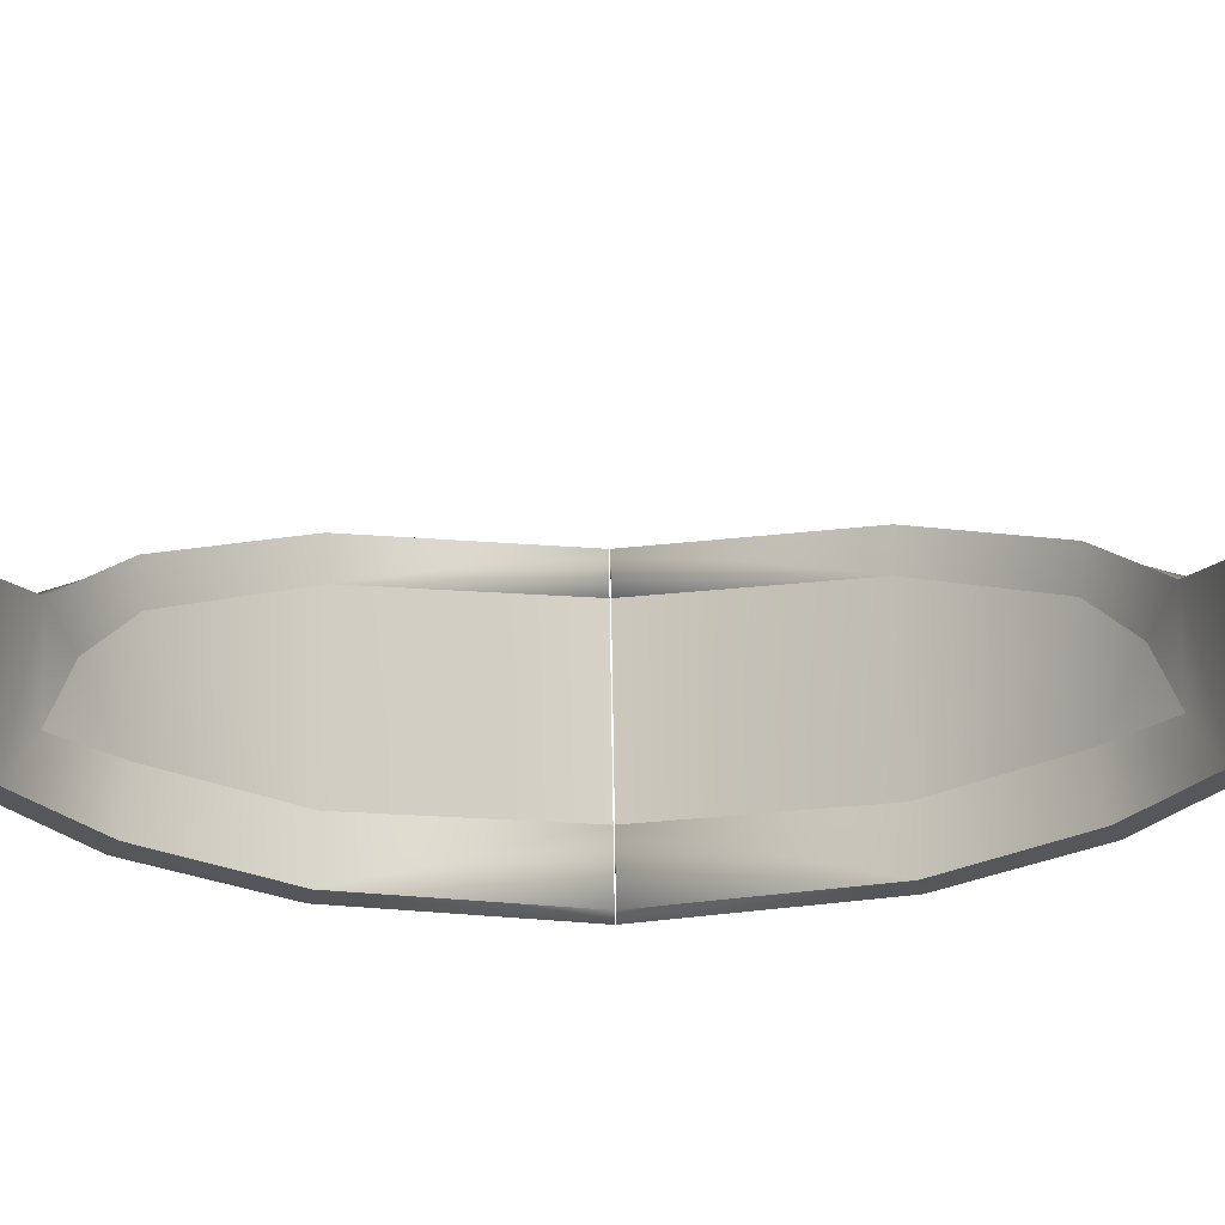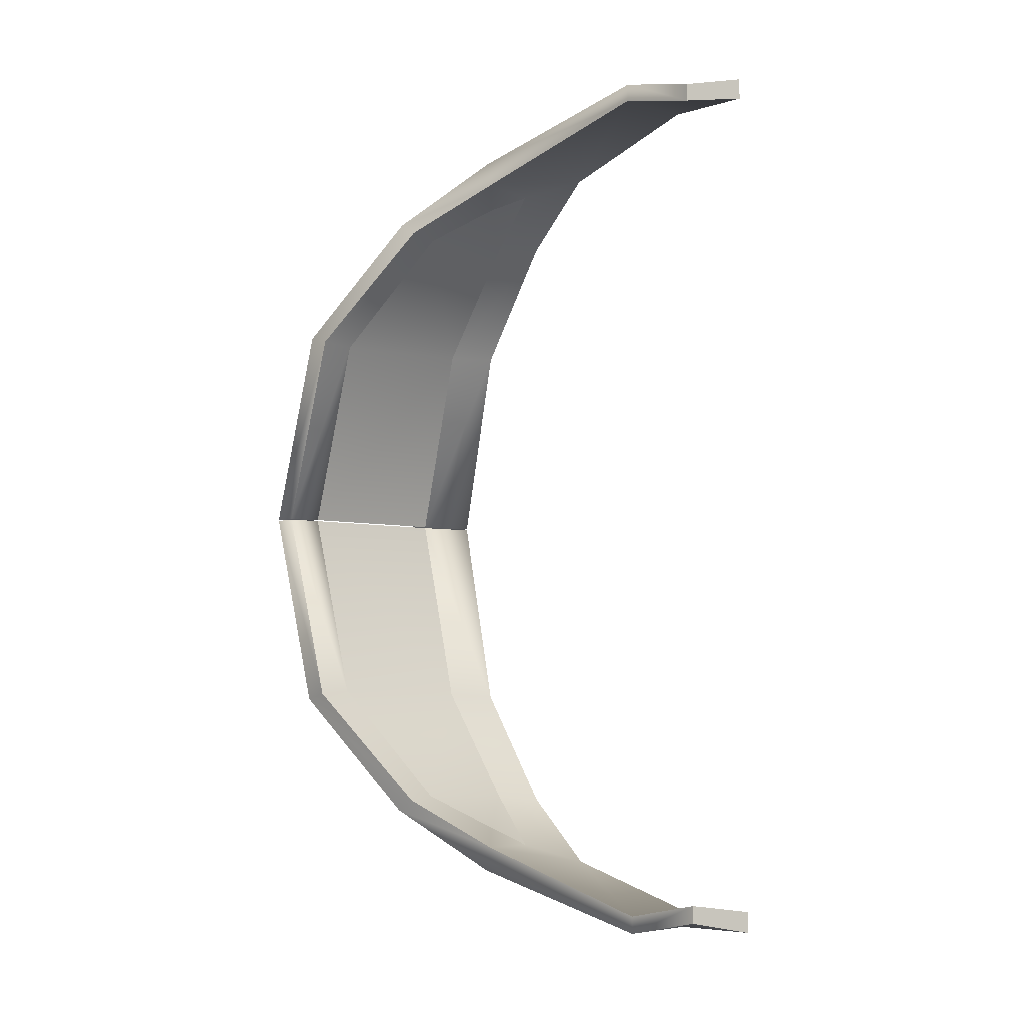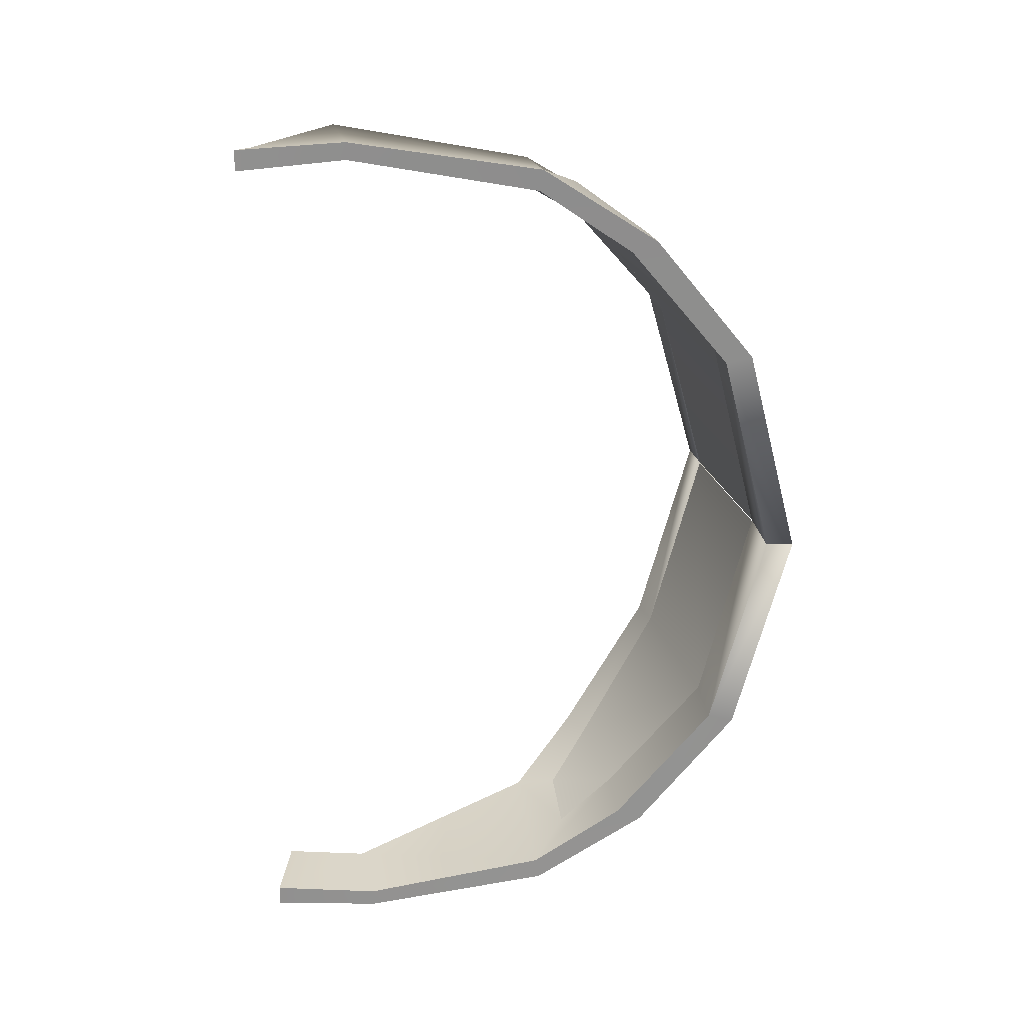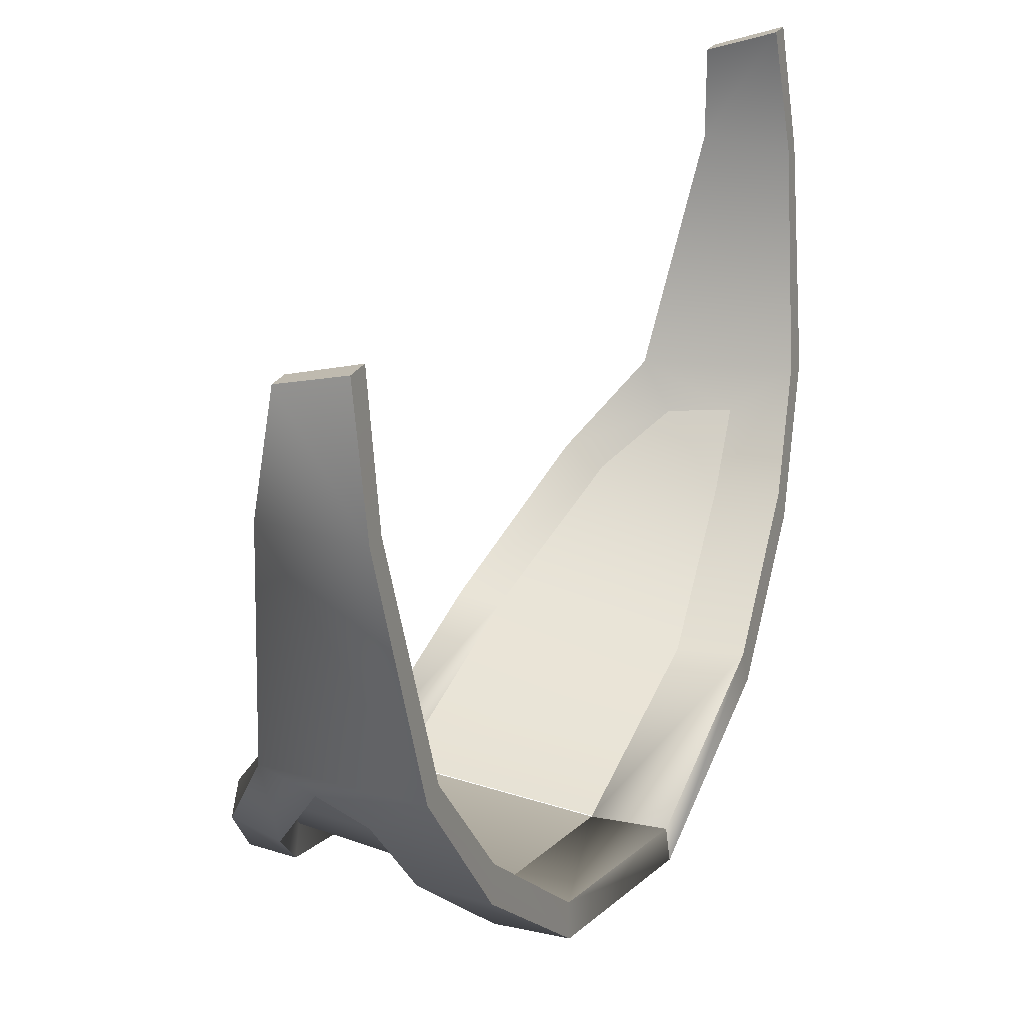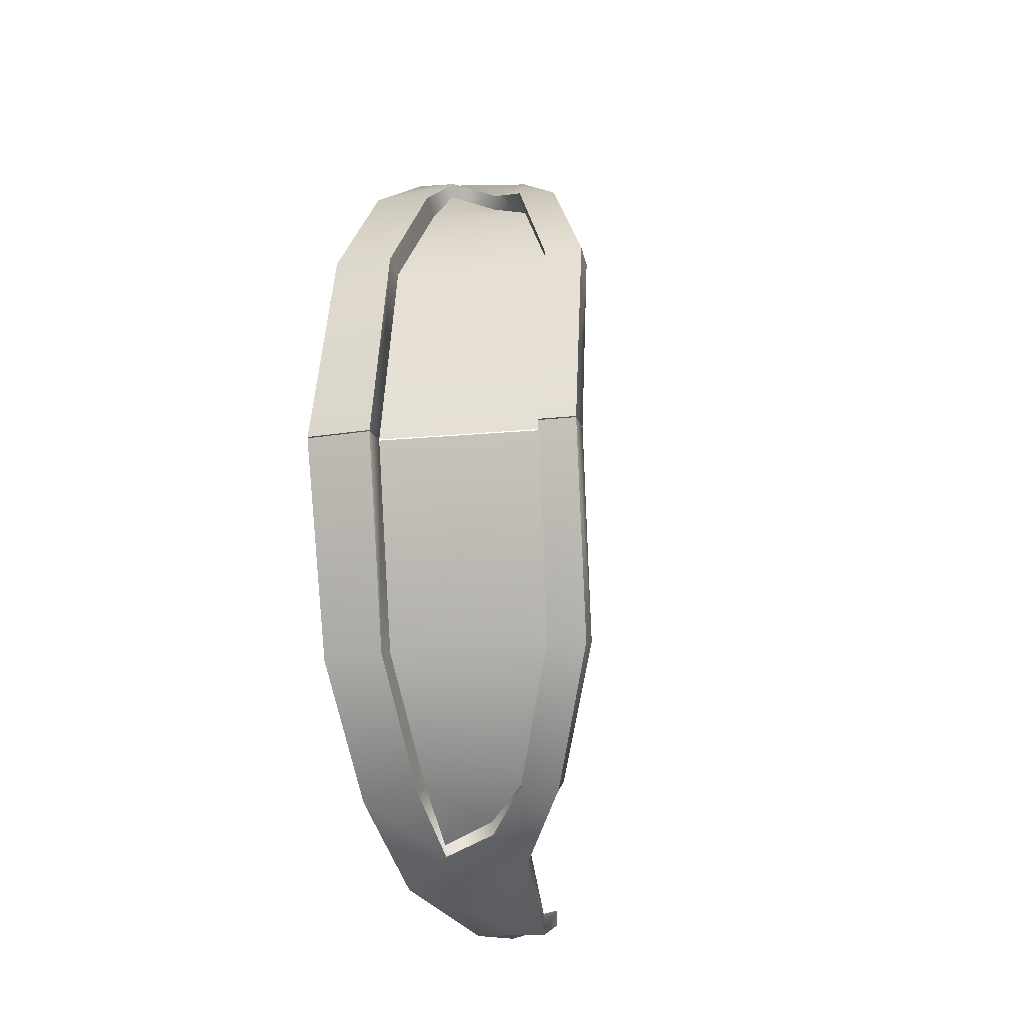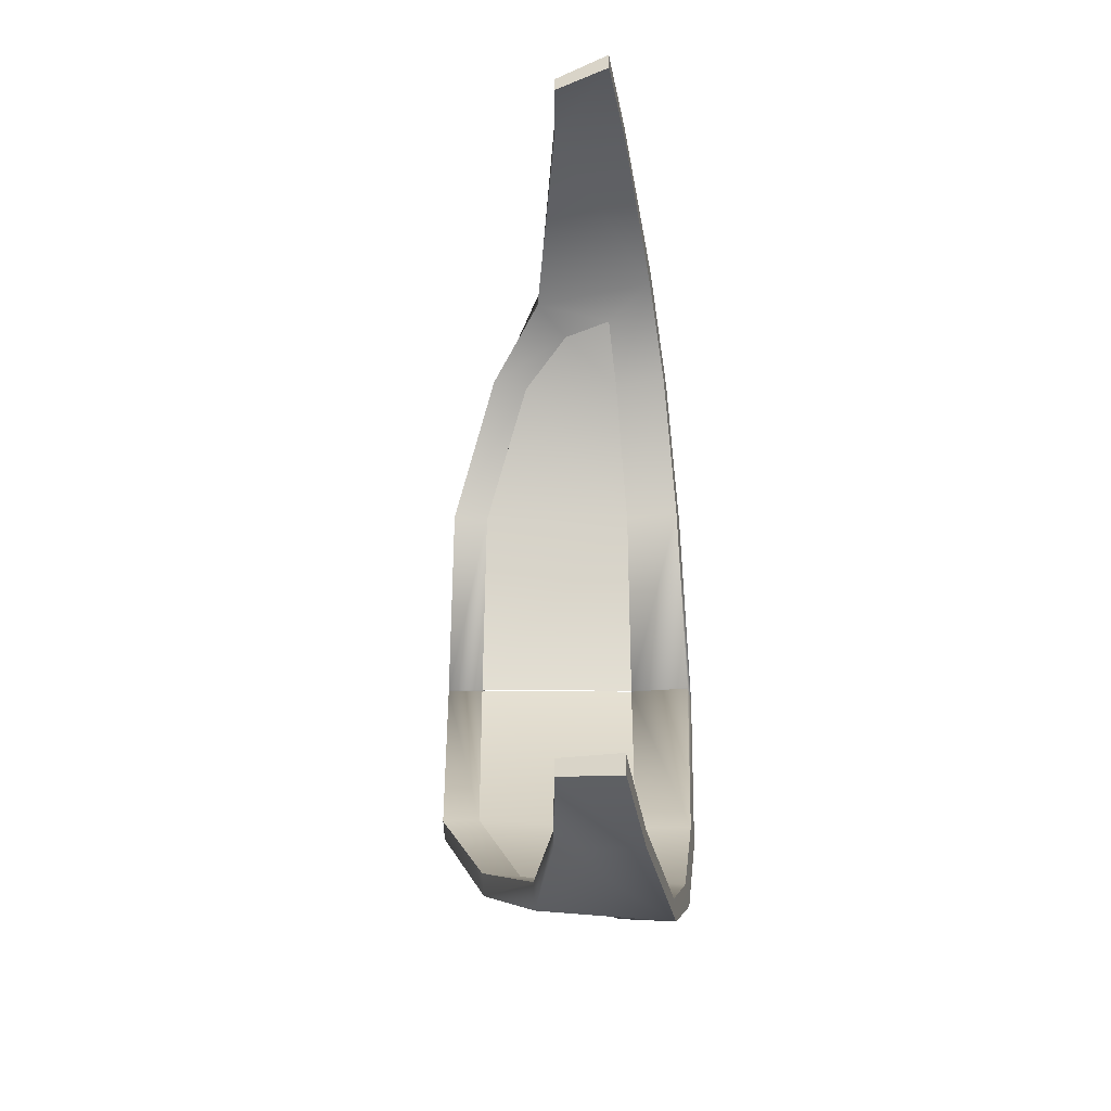
<metadata>
{"format":"obj","ext":"obj","renderer":"f3d","projection":"perspective","resolution":1024,"background":"white","views":[{"elev":70.3,"azim":-90.9,"up":"+Y"},{"elev":-4.6,"azim":141.0,"up":"+Z"},{"elev":24.6,"azim":-100.3,"up":"+Z"},{"elev":24.4,"azim":-158.1,"up":"+Y"},{"elev":-18.2,"azim":14.9,"up":"+Z"},{"elev":-37.4,"azim":-176.3,"up":"+Z"}]}
</metadata>
<code>
g Glass.002
v -0.3091 0.002327 0.3308
v -0.3137 0.06405 0.3171
v -0.3137 0.06405 0.3042
v -0.3091 0.002327 0.3179
v -0.2864 -0.1481 0.2941
v -0.2857 -0.1426 0.2752
v -0.2447 -0.2129 0.2473
v -0.2447 -0.1957 0.2379
v -0.2049 -0.29 0.1555
v -0.2053 -0.2704 0.1505
v -0.2005 -0.3345 0.000458
v -0.2005 -0.3136 0.000458
v -0.2284 -0.3359 0.000458
v -0.2285 -0.3151 0.000458
v -0.2332 -0.2738 0.1487
v -0.2053 -0.2704 0.1505
v -0.2714 -0.2051 0.2363
v -0.2447 -0.1957 0.2379
v -0.308 -0.1695 0.262
v -0.2857 -0.1426 0.2752
v -0.3452 -0.1697 0.2786
v -0.3817 -0.1399 0.2925
v -0.3091 0.002327 0.3179
v -0.3663 -0.001022 0.3179
v -0.3492 -0.2104 0.24
v -0.3903 -0.2089 0.2448
v -0.3541 -0.2854 0.1531
v -0.3969 -0.2828 0.1557
v -0.3529 -0.3249 0.000458
v -0.4 -0.3228 0.000458
v -0.3058 -0.1733 0.2725
v -0.3452 -0.1697 0.2786
v -0.3427 -0.1751 0.2882
v -0.308 -0.1695 0.262
v -0.2714 -0.2051 0.2363
v -0.2714 -0.2222 0.2457
v -0.2332 -0.2738 0.1487
v -0.2328 -0.2934 0.1537
v -0.2284 -0.3359 0.000458
v -0.2285 -0.3151 0.000458
v -0.3427 -0.1751 0.2882
v -0.3452 -0.1697 0.2786
v -0.3492 -0.2104 0.24
v -0.3492 -0.2292 0.2481
v -0.3542 -0.3053 0.1576
v -0.3492 -0.2292 0.2481
v -0.3492 -0.2104 0.24
v -0.3541 -0.2854 0.1531
v -0.3529 -0.3249 0.000458
v -0.3533 -0.3457 0.000458
v -0.4 -0.3228 0.000458
v -0.4026 -0.3433 0.000458
v -0.2005 -0.3345 0.000458
v -0.2284 -0.3359 0.000458
v -0.2328 -0.2934 0.1537
v -0.2049 -0.29 0.1555
v -0.2447 -0.2129 0.2473
v -0.2714 -0.2222 0.2457
v -0.2864 -0.1481 0.2941
v -0.3058 -0.1733 0.2725
v -0.3826 -0.1425 0.3083
v -0.3091 0.002327 0.3308
v -0.3663 -0.001022 0.3308
v -0.3427 -0.1751 0.2882
v -0.3925 -0.2273 0.2529
v -0.3492 -0.2292 0.2481
v -0.3992 -0.3024 0.1601
v -0.3542 -0.3053 0.1576
v -0.3533 -0.3457 0.000458
v -0.4026 -0.3433 0.000458
v -0.4026 -0.3433 0.000458
v -0.4 -0.3228 0.000458
v -0.3969 -0.2828 0.1557
v -0.3992 -0.3024 0.1601
v -0.3903 -0.2089 0.2448
v -0.3925 -0.2273 0.2529
v -0.3817 -0.1399 0.2925
v -0.3826 -0.1425 0.3083
v -0.3663 -0.001022 0.3179
v -0.3663 -0.001022 0.3308
v -0.3568 0.07789 0.326
v -0.3568 0.07789 0.3107
v -0.3568 0.07789 0.3107
v -0.3137 0.06405 0.3042
v -0.3137 0.06405 0.3171
v -0.3568 0.07789 0.326
v -0.3091 0.002327 0.3179
v -0.3137 0.06405 0.3042
v -0.3568 0.07789 0.3107
v -0.3663 -0.001022 0.3179
v -0.3663 -0.001022 0.3308
v -0.3568 0.07789 0.326
v -0.3137 0.06405 0.3171
v -0.3091 0.002327 0.3308
v -0.3091 0.002327 -0.3308
v -0.3137 0.06405 -0.3042
v -0.3137 0.06405 -0.3171
v -0.3091 0.002327 -0.3179
v -0.2864 -0.1481 -0.2941
v -0.2857 -0.1426 -0.2752
v -0.2447 -0.2129 -0.2473
v -0.2447 -0.1957 -0.2379
v -0.2049 -0.29 -0.1555
v -0.2053 -0.2704 -0.1505
v -0.2005 -0.3345 -0.000458
v -0.2005 -0.3136 -0.000458
v -0.2284 -0.3359 -0.000458
v -0.2285 -0.3151 -0.000458
v -0.2332 -0.2738 -0.1487
v -0.2053 -0.2704 -0.1505
v -0.2714 -0.2051 -0.2363
v -0.2447 -0.1957 -0.2379
v -0.308 -0.1695 -0.262
v -0.2857 -0.1426 -0.2752
v -0.3452 -0.1697 -0.2786
v -0.3817 -0.1399 -0.2925
v -0.3091 0.002327 -0.3179
v -0.3663 -0.001022 -0.3179
v -0.3492 -0.2104 -0.24
v -0.3903 -0.2089 -0.2448
v -0.3541 -0.2854 -0.1531
v -0.3969 -0.2828 -0.1557
v -0.3529 -0.3249 -0.000458
v -0.4 -0.3228 -0.000458
v -0.3058 -0.1733 -0.2725
v -0.3427 -0.1751 -0.2882
v -0.3452 -0.1697 -0.2786
v -0.308 -0.1695 -0.262
v -0.2714 -0.2051 -0.2363
v -0.2714 -0.2222 -0.2457
v -0.2332 -0.2738 -0.1487
v -0.2328 -0.2934 -0.1537
v -0.2284 -0.3359 -0.000458
v -0.2285 -0.3151 -0.000458
v -0.3427 -0.1751 -0.2882
v -0.3492 -0.2292 -0.2481
v -0.3492 -0.2104 -0.24
v -0.3452 -0.1697 -0.2786
v -0.3542 -0.3053 -0.1576
v -0.3492 -0.2104 -0.24
v -0.3492 -0.2292 -0.2481
v -0.3541 -0.2854 -0.1531
v -0.3529 -0.3249 -0.000458
v -0.3533 -0.3457 -0.000458
v -0.4 -0.3228 -0.000458
v -0.4026 -0.3433 -0.000458
v -0.2005 -0.3345 -0.000458
v -0.2328 -0.2934 -0.1537
v -0.2284 -0.3359 -0.000458
v -0.2049 -0.29 -0.1555
v -0.2447 -0.2129 -0.2473
v -0.2714 -0.2222 -0.2457
v -0.2864 -0.1481 -0.2941
v -0.3058 -0.1733 -0.2725
v -0.3826 -0.1425 -0.3083
v -0.3091 0.002327 -0.3308
v -0.3663 -0.001022 -0.3308
v -0.3427 -0.1751 -0.2882
v -0.3925 -0.2273 -0.2529
v -0.3492 -0.2292 -0.2481
v -0.3992 -0.3024 -0.1601
v -0.3542 -0.3053 -0.1576
v -0.3533 -0.3457 -0.000458
v -0.4026 -0.3433 -0.000458
v -0.4026 -0.3433 -0.000458
v -0.3969 -0.2828 -0.1557
v -0.4 -0.3228 -0.000458
v -0.3992 -0.3024 -0.1601
v -0.3903 -0.2089 -0.2448
v -0.3925 -0.2273 -0.2529
v -0.3817 -0.1399 -0.2925
v -0.3826 -0.1425 -0.3083
v -0.3663 -0.001022 -0.3179
v -0.3663 -0.001022 -0.3308
v -0.3568 0.07789 -0.326
v -0.3568 0.07789 -0.3107
v -0.3568 0.07789 -0.3107
v -0.3568 0.07789 -0.326
v -0.3137 0.06405 -0.3171
v -0.3137 0.06405 -0.3042
v -0.3091 0.002327 -0.3179
v -0.3663 -0.001022 -0.3179
v -0.3568 0.07789 -0.3107
v -0.3137 0.06405 -0.3042
v -0.3663 -0.001022 -0.3308
v -0.3091 0.002327 -0.3308
v -0.3137 0.06405 -0.3171
v -0.3568 0.07789 -0.326
v -0.3492 -0.2104 0.24
v -0.3452 -0.1697 0.2786
v -0.308 -0.1695 0.262
v -0.2714 -0.2051 0.2363
v -0.3541 -0.2854 0.1531
v -0.2332 -0.2738 0.1487
v -0.2285 -0.3151 0.000458
v -0.3529 -0.3249 0.000458
v -0.3492 -0.2104 -0.24
v -0.308 -0.1695 -0.262
v -0.3452 -0.1697 -0.2786
v -0.2714 -0.2051 -0.2363
v -0.3541 -0.2854 -0.1531
v -0.2332 -0.2738 -0.1487
v -0.2285 -0.3151 -0.000458
v -0.3529 -0.3249 -0.000458
g Glass.002_0
f 3 2 1
f 4 3 1
f 4 1 5
f 6 4 5
f 6 5 7
f 8 6 7
f 8 7 9
f 10 8 9
f 9 11 10
f 11 12 10
f 13 12 11
f 14 12 13
f 12 14 15
f 16 12 15
f 16 15 17
f 18 16 17
f 18 17 19
f 20 18 19
f 20 19 21
f 22 20 21
f 23 20 22
f 24 23 22
f 21 25 22
f 25 26 22
f 25 27 26
f 27 28 26
f 27 29 28
f 29 30 28
f 33 32 31
f 32 34 31
f 31 34 35
f 36 31 35
f 36 35 37
f 38 36 37
f 38 37 39
f 37 40 39
f 43 42 41
f 44 43 41
f 47 46 45
f 48 47 45
f 48 45 49
f 45 50 49
f 51 49 50
f 52 51 50
f 55 54 53
f 56 55 53
f 56 57 55
f 57 58 55
f 57 59 58
f 59 60 58
f 60 59 61
f 59 62 61
f 62 63 61
f 64 60 61
f 64 61 65
f 66 64 65
f 66 65 67
f 68 66 67
f 68 67 69
f 67 70 69
f 73 72 71
f 74 73 71
f 73 74 75
f 74 76 75
f 75 76 77
f 76 78 77
f 77 78 79
f 78 80 79
f 80 81 79
f 81 82 79
f 85 84 83
f 86 85 83
f 89 88 87
f 90 89 87
f 93 92 91
f 94 93 91
f 97 96 95
f 96 98 95
f 95 98 99
f 98 100 99
f 99 100 101
f 100 102 101
f 101 102 103
f 102 104 103
f 105 103 104
f 106 105 104
f 106 107 105
f 106 108 107
f 108 106 109
f 106 110 109
f 109 110 111
f 110 112 111
f 111 112 113
f 112 114 113
f 113 114 115
f 114 116 115
f 114 117 116
f 117 118 116
f 119 115 116
f 120 119 116
f 121 119 120
f 122 121 120
f 123 121 122
f 124 123 122
f 127 126 125
f 128 127 125
f 128 125 129
f 125 130 129
f 129 130 131
f 130 132 131
f 131 132 133
f 134 131 133
f 137 136 135
f 138 137 135
f 141 140 139
f 140 142 139
f 139 142 143
f 144 139 143
f 143 145 144
f 145 146 144
f 149 148 147
f 148 150 147
f 151 150 148
f 152 151 148
f 153 151 152
f 154 153 152
f 153 154 155
f 156 153 155
f 157 156 155
f 154 158 155
f 155 158 159
f 158 160 159
f 159 160 161
f 160 162 161
f 161 162 163
f 164 161 163
f 167 166 165
f 166 168 165
f 168 166 169
f 170 168 169
f 170 169 171
f 172 170 171
f 172 171 173
f 174 172 173
f 175 174 173
f 176 175 173
f 179 178 177
f 180 179 177
f 183 182 181
f 184 183 181
f 187 186 185
f 188 187 185
g Glass.002_1
f 191 190 189
f 192 191 189
f 192 189 193
f 194 192 193
f 194 193 195
f 193 196 195
f 199 198 197
f 198 200 197
f 197 200 201
f 200 202 201
f 201 202 203
f 204 201 203

</code>
